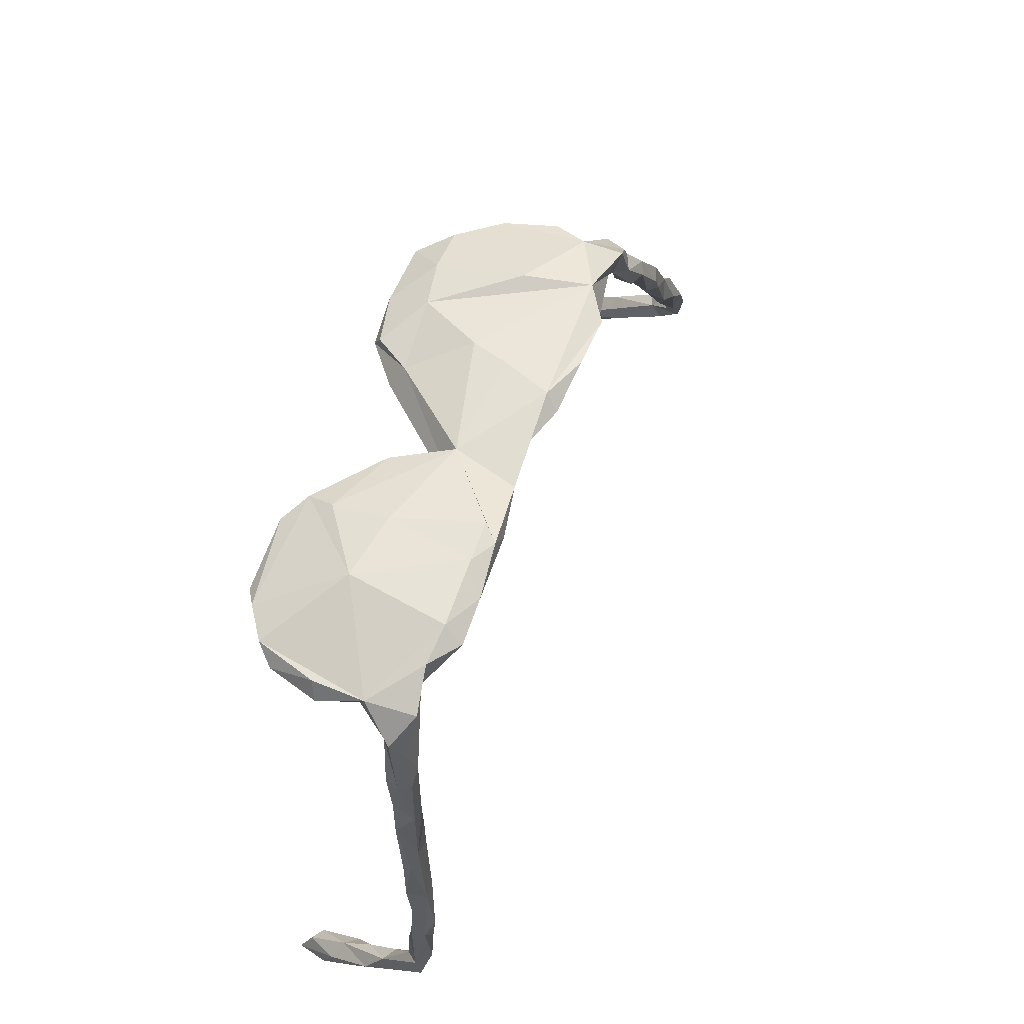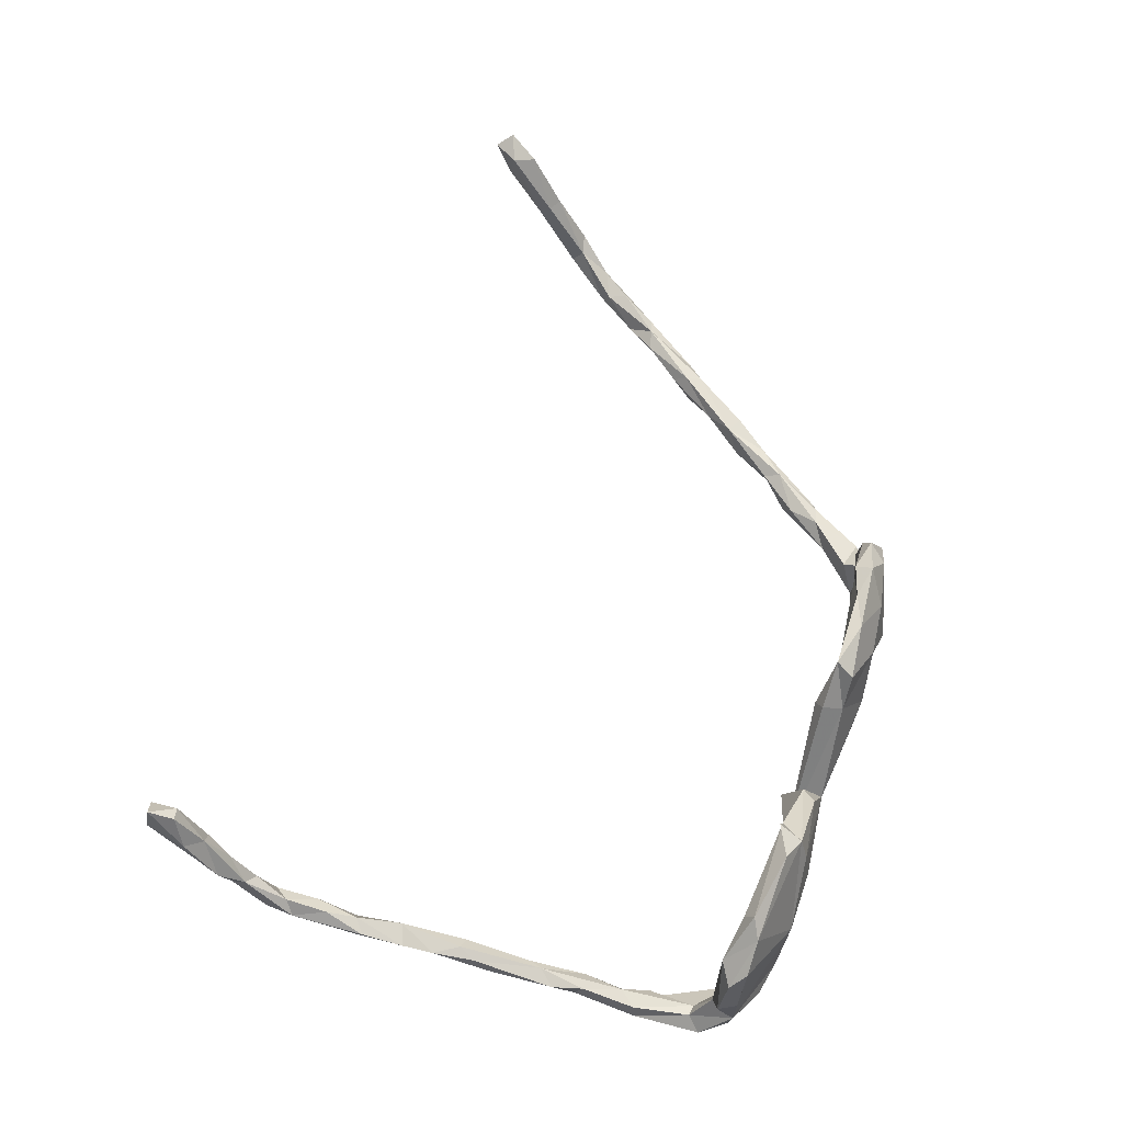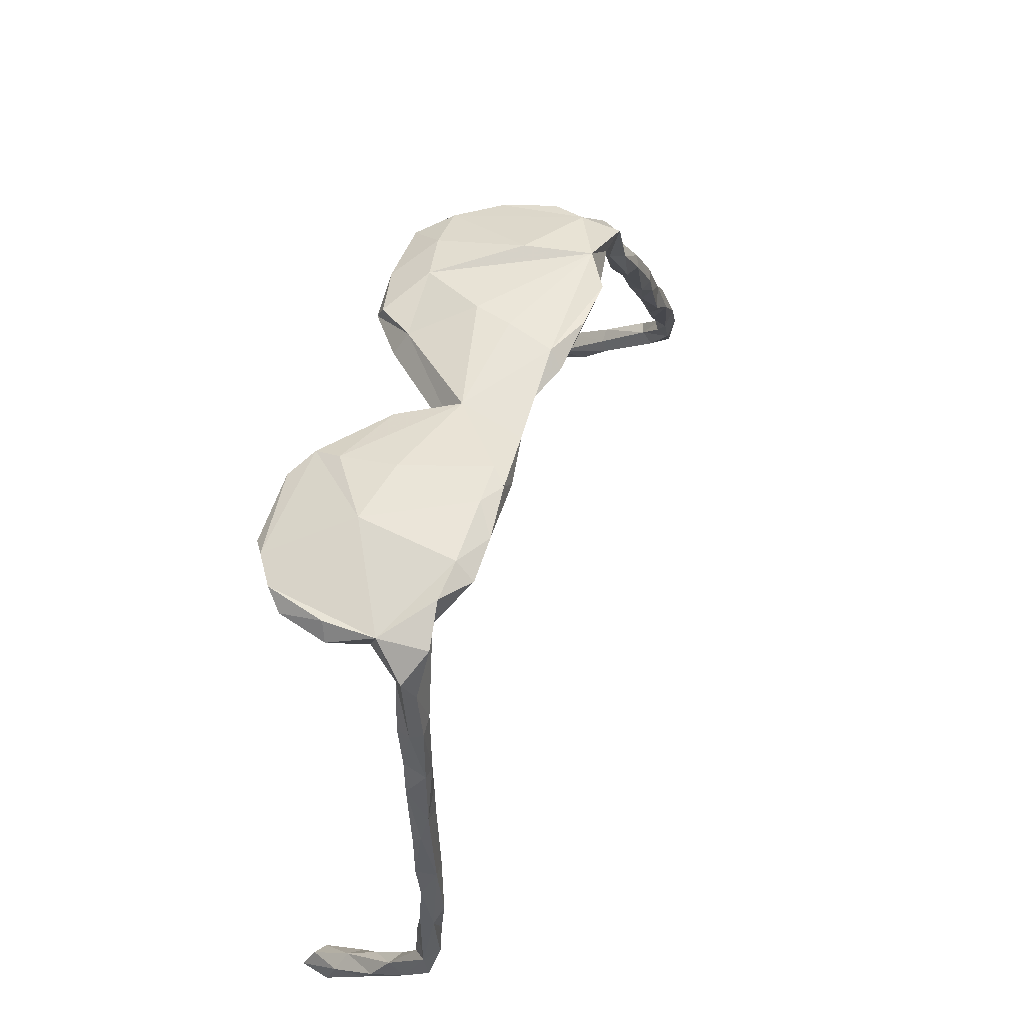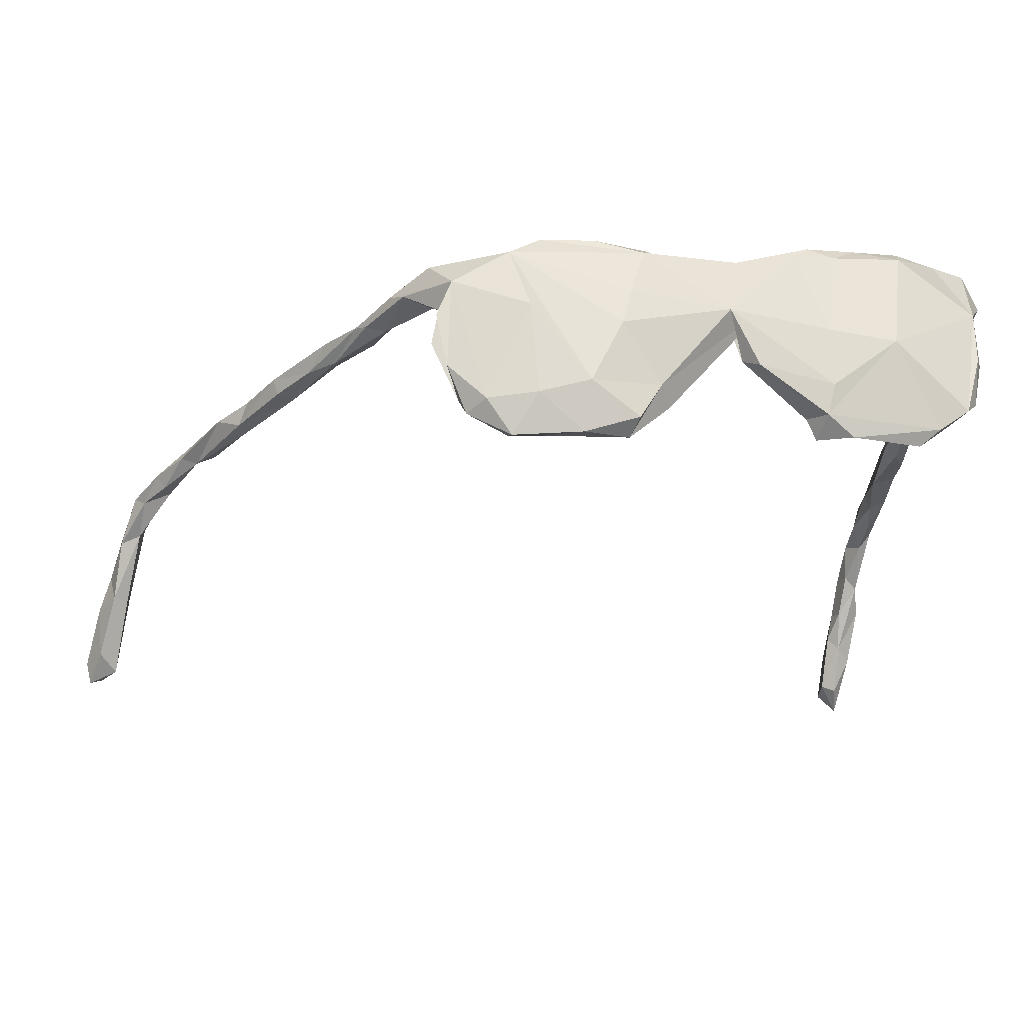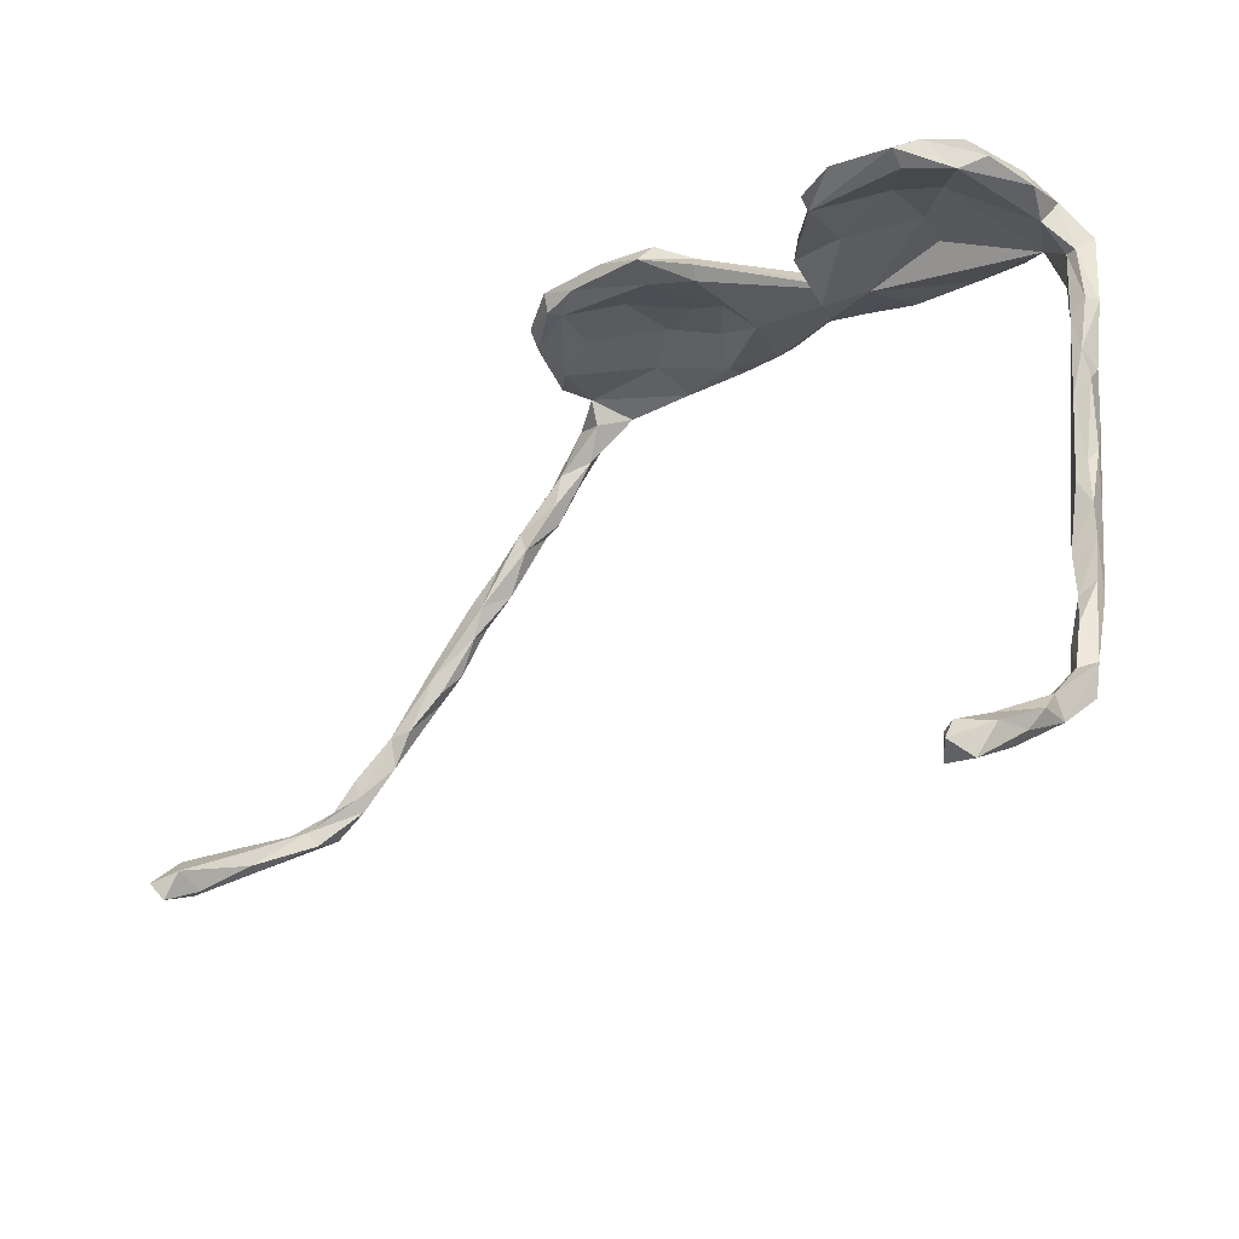
<metadata>
{"format":"obj","ext":"obj","renderer":"f3d","projection":"perspective","resolution":1024,"background":"white","views":[{"elev":48.6,"azim":110.9,"up":"+Y"},{"elev":68.5,"azim":99.7,"up":"+Z"},{"elev":42.1,"azim":109.5,"up":"+Y"},{"elev":61.0,"azim":-4.5,"up":"+Y"},{"elev":-38.5,"azim":38.9,"up":"+Y"}]}
</metadata>
<code>
v 0.3457 -0.5324 -0.05122
v 0.3546 -0.4353 -0.05315
v 0.3524 -0.4426 -0.07014
v 0.3714 -0.2614 -0.06605
v 0.3631 -0.3367 -0.0537
v 0.3296 -0.5269 -0.06815
v 0.3367 -0.5706 -0.05409
v 0.3582 -0.3391 -0.07885
v 0.3134 -0.6555 0.04797
v 0.3637 -0.2819 -0.05256
v 0.3261 -0.6259 0.03175
v 0.3808 -0.1731 -0.05424
v 0.3353 -0.4867 -0.04031
v 0.3084 -0.6661 0.09181
v 0.3236 -0.5937 0.006433
v 0.3209 -0.6155 -0.01266
v 0.2852 -0.7089 0.1505
v 0.3595 -0.3797 -0.05801
v 0.2984 -0.669 0.05074
v 0.3784 -0.143 -0.07828
v 0.334 -0.4462 -0.04937
v 0.397 -0.06066 -0.06839
v 0.3894 -0.06235 -0.05104
v 0.3289 -0.5415 -0.03482
v 0.3016 -0.6042 -0.0134
v 0.3127 -0.5596 -0.04565
v 0.3181 -0.5008 -0.05058
v 0.3429 -0.4192 -0.08075
v 0.3722 -0.2212 -0.07694
v 0.3277 -0.4481 -0.06721
v 0.386 -0.06455 -0.08104
v 0.385 0.0682 -0.02996
v 0.3101 -0.5823 -0.007527
v 0.3931 0.00244 -0.07762
v 0.4053 0.02735 -0.06481
v 0.3249 -0.4842 -0.06919
v 0.3684 -0.08124 -0.0518
v 0.3765 -0.1313 -0.05103
v 0.3381 -0.3373 -0.07725
v 0.2845 -0.6775 0.1319
v 0.2936 -0.7137 0.1128
v 0.363 -0.1412 -0.08044
v 0.3868 0.0115 -0.05127
v 0.2943 -0.6439 0.07853
v 0.3455 -0.2369 -0.07572
v 0.298 -0.6163 0.03504
v 0.349 -0.3023 -0.04942
v 0.3303 -0.3855 -0.05486
v 0.336 -0.2965 -0.06218
v 0.2652 -0.7136 0.1235
v 0.2904 -0.6352 0.02858
v 0.3873 0.04399 0.02847
v 0.2811 -0.6445 0.06127
v 0.3592 -0.191 -0.05054
v 0.3506 -0.1883 -0.07657
v 0.3506 -0.2059 -0.05695
v 0.3545 -0.1304 -0.06421
v 0.3693 -0.05057 -0.08162
v 0.3732 0.01622 -0.05523
v 0.277 -0.6821 0.07282
v 0.3679 0.03783 -0.01607
v 0.2676 -0.6791 0.1224
v 0.3608 -0.04505 -0.06695
v 0.337 0.06002 -0.07563
v 0.3817 0.06569 -0.08941
v 0.3697 0.05164 0.08912
v 0.3796 0.06797 0.03369
v 0.3541 0.07187 0.1077
v 0.3145 0.0774 0.1342
v 0.3385 0.1 -0.08322
v 0.3394 0.03832 0.105
v 0.2848 0.05676 0.1287
v 0.2967 0.07445 0.06373
v 0.2934 0.1171 -0.08727
v 0.2326 0.1101 -0.03054
v 0.2969 0.09619 -0.1085
v 0.1761 0.1157 0.1252
v 0.2417 0.111 -0.1072
v 0.129 0.1046 -0.04243
v 0.2442 0.1024 0.01648
v 0.244 0.09169 0.0807
v 0.2884 0.06825 0.1503
v 0.2703 0.1236 0.03458
v 0.2385 0.09379 -0.09743
v 0.2052 0.09778 0.1487
v 0.1872 0.1267 0.09109
v 0.154 0.08933 0.1149
v 0.2115 0.1328 -0.08472
v 0.1533 0.1131 -0.1007
v 0.1907 0.137 0.02048
v 0.1557 0.09707 0.05319
v 0.1627 0.142 -0.08326
v 0.1628 0.08454 0.1417
v 0.1804 0.1324 -0.101
v 0.07488 0.1444 -0.0129
v 0.08041 0.09029 -0.01427
v 0.1025 0.1302 0.05923
v 0.08424 0.1147 0.04387
v 0.09235 0.1291 -0.09014
v -0.02285 0.1687 -0.08569
v -0.02139 0.1117 0.09183
v -0.01521 0.1203 -0.02037
v -0.01964 0.1487 0.08992
v -0.01179 0.121 0.1062
v -0.03187 0.1319 0.02325
v -0.01569 0.1494 -0.1004
v -0.04926 0.1526 0.1334
v -0.09481 0.1533 -0.1006
v -0.03359 0.135 -0.08872
v -0.07883 0.1535 0.02644
v -0.08135 0.171 -0.1065
v -0.08305 0.1356 0.1044
v -0.04428 0.1761 -0.02746
v -0.05905 0.1792 0.01777
v -0.1022 0.1511 -0.08203
v -0.07766 0.1585 -0.03427
v -0.1163 0.1545 0.1493
v -0.1854 0.1933 -0.08198
v -0.1354 0.1584 0.07682
v -0.06288 0.1299 0.1471
v -0.103 0.179 0.09439
v -0.1613 0.1441 0.145
v -0.1741 0.1608 -0.09669
v -0.1939 0.1394 0.1239
v -0.1665 0.1989 -0.003007
v -0.1759 0.1642 -0.03591
v -0.2003 0.1596 0.1503
v -0.1654 0.1811 0.1074
v -0.1292 0.17 0.00216
v -0.2037 0.1378 0.1386
v -0.1464 0.1775 -0.1082
v -0.2265 0.1775 0.1093
v -0.2093 0.1541 0.06118
v -0.2817 0.1642 -0.08729
v -0.2602 0.1433 0.03996
v -0.251 0.1525 -0.08045
v -0.2506 0.1564 0.116
v -0.256 0.1915 -0.04673
v -0.2688 0.1767 0.0607
v -0.2771 0.1855 -0.005133
v -0.2803 0.1357 -0.04729
v -0.2582 0.1468 0.09223
v -0.2736 0.1607 -0.02779
v -0.2851 0.1535 0.01421
v -0.3351 0.08913 -0.08049
v -0.3397 0.08807 -0.05028
v -0.3074 0.1044 -0.06813
v -0.3145 0.151 -0.05704
v -0.3314 0.125 -0.0741
v -0.3541 0.05147 -0.05685
v -0.3906 0.0346 -0.08274
v -0.3758 0.0775 -0.0649
v -0.3628 0.08692 -0.06023
v -0.3648 0.03852 -0.07612
v -0.4044 0.02771 -0.04979
v -0.4405 -0.000182 -0.05518
v -0.4029 0.006483 -0.05933
v -0.4149 0.03473 -0.07412
v -0.4397 -0.03787 -0.07581
v -0.4544 -0.03139 -0.08312
v -0.483 -0.04165 -0.05319
v -0.4867 -0.08786 -0.06315
v -0.4824 -0.06778 -0.07913
v -0.4647 -0.05538 -0.05122
v -0.4872 -0.03778 -0.07254
v -0.5263 -0.09228 -0.07477
v -0.5182 -0.1224 -0.07784
v -0.5374 -0.1471 -0.06316
v -0.5369 -0.1293 -0.04884
v -0.555 -0.1468 -0.08143
v -0.5385 -0.1068 -0.05147
v -0.5791 -0.1897 -0.0554
v -0.5677 -0.1262 -0.07041
v -0.6074 -0.1906 -0.07765
v -0.6242 -0.1945 -0.05921
v -0.6037 -0.1922 -0.04871
v -0.6116 -0.2243 -0.06685
v -0.645 -0.2368 -0.07233
v -0.6526 -0.274 -0.06034
v -0.6622 -0.2361 -0.05976
v -0.6528 -0.2383 -0.04159
v -0.6488 -0.2631 -0.04603
v -0.6874 -0.3057 -0.05425
v -0.6966 -0.3114 -0.01114
v -0.6987 -0.2859 -0.05426
v -0.6921 -0.3255 -0.02557
v -0.6849 -0.2726 -0.03989
v -0.7212 -0.3648 0.05993
v -0.7211 -0.3807 0.05157
v -0.7283 -0.3767 0.03335
v -0.7215 -0.3136 -0.002421
v -0.7254 -0.3354 -0.01502
v -0.7373 -0.3533 0.0593
v -0.7428 -0.3592 0.02612
v -0.7503 -0.4281 0.09929
v -0.7689 -0.4504 0.1357
v -0.7453 -0.4213 0.1382
v -0.7617 -0.3831 0.06046
v -0.7662 -0.4251 0.09346
v -0.762 -0.3948 0.1223
v -0.7814 -0.4293 0.1486
v -0.7854 -0.4255 0.1209
f 119 112 124
f 122 124 112
f 133 119 124
f 110 112 119
f 117 120 107
f 103 107 120
f 121 117 107
f 122 120 117
f 132 127 128
f 117 128 127
f 137 127 132
f 77 87 93
f 85 93 87
f 77 93 85
f 98 87 77
f 120 104 103
f 79 103 104
f 101 104 120
f 112 101 120
f 79 104 101
f 122 112 120
f 130 124 122
f 127 122 117
f 130 122 127
f 142 124 130
f 137 130 127
f 137 142 130
f 135 124 142
f 139 137 132
f 139 142 137
f 196 195 197
f 189 197 195
f 201 196 197
f 199 195 196
f 200 201 197
f 202 196 201
f 202 199 196
f 189 195 199
f 188 200 197
f 202 201 200
f 198 199 202
f 198 202 200
f 14 17 41
f 50 41 17
f 9 14 41
f 40 17 14
f 44 40 14
f 62 17 40
f 44 62 40
f 50 17 62
f 60 41 50
f 60 50 62
f 174 173 170
f 166 170 173
f 177 174 170
f 175 173 174
f 49 45 39
f 29 39 45
f 48 49 39
f 56 45 49
f 8 39 29
f 55 29 45
f 4 8 29
f 28 39 8
f 5 8 4
f 12 4 29
f 167 170 166
f 171 166 173
f 163 167 166
f 168 170 167
f 162 167 163
f 165 163 166
f 168 167 162
f 159 162 163
f 56 55 45
f 42 29 55
f 160 163 165
f 171 165 166
f 159 163 160
f 158 160 165
f 151 159 160
f 42 20 29
f 12 29 20
f 31 20 42
f 57 42 55
f 158 151 160
f 145 151 158
f 157 159 151
f 42 58 31
f 34 31 58
f 57 58 42
f 22 20 31
f 38 20 22
f 34 22 31
f 154 151 145
f 152 145 158
f 147 154 145
f 157 151 154
f 149 145 152
f 156 152 158
f 154 147 150
f 146 150 147
f 157 154 150
f 118 131 123
f 108 123 131
f 136 118 123
f 100 131 118
f 113 100 118
f 111 131 100
f 111 108 131
f 115 123 108
f 106 108 111
f 106 111 100
f 95 100 113
f 114 113 118
f 109 108 106
f 79 109 106
f 115 108 109
f 79 106 100
f 99 79 100
f 89 79 99
f 95 99 100
f 94 99 95
f 89 99 94
f 92 94 95
f 88 94 92
f 78 89 94
f 78 94 88
f 90 88 92
f 84 89 78
f 74 78 88
f 76 78 74
f 83 74 88
f 84 78 76
f 64 84 76
f 70 76 74
f 64 76 70
f 32 70 74
f 65 64 70
f 32 65 70
f 34 64 65
f 35 65 32
f 84 64 79
f 75 79 64
f 43 35 32
f 143 140 138
f 139 138 140
f 148 143 138
f 139 140 143
f 134 138 118
f 125 118 138
f 172 170 168
f 180 175 174
f 176 173 175
f 177 170 172
f 176 177 172
f 178 174 177
f 179 178 177
f 180 174 178
f 8 18 3
f 2 3 18
f 28 8 3
f 5 18 8
f 48 39 30
f 28 30 39
f 21 48 30
f 12 10 4
f 5 4 10
f 54 10 12
f 176 171 173
f 38 54 12
f 47 10 54
f 5 10 47
f 49 47 54
f 56 49 54
f 48 47 49
f 57 56 54
f 169 168 162
f 164 169 162
f 172 168 169
f 176 169 171
f 164 171 169
f 172 169 176
f 48 5 47
f 181 176 175
f 48 18 5
f 180 181 175
f 182 176 181
f 1 3 2
f 21 2 18
f 48 21 18
f 13 2 21
f 182 177 176
f 126 115 116
f 102 116 115
f 129 126 116
f 123 115 126
f 109 102 115
f 105 116 102
f 80 79 75
f 80 75 64
f 83 32 74
f 36 30 28
f 36 28 3
f 90 92 95
f 71 52 66
f 67 66 52
f 69 71 66
f 61 52 71
f 68 66 67
f 32 68 67
f 69 66 68
f 32 67 52
f 139 132 138
f 125 138 132
f 128 125 132
f 121 125 128
f 118 125 121
f 105 112 110
f 129 110 119
f 121 103 114
f 95 114 103
f 118 121 114
f 97 86 95
f 90 95 86
f 77 86 97
f 83 90 86
f 88 90 83
f 77 83 86
f 69 68 83
f 32 83 68
f 77 69 83
f 46 25 51
f 19 51 25
f 53 46 51
f 33 25 46
f 16 19 25
f 60 51 19
f 9 19 16
f 7 16 25
f 11 9 16
f 41 19 9
f 14 9 11
f 15 11 16
f 46 15 33
f 24 33 15
f 44 15 46
f 194 193 191
f 184 191 193
f 192 194 191
f 198 193 194
f 194 192 190
f 186 190 192
f 198 194 190
f 187 191 184
f 188 184 193
f 189 184 188
f 200 188 193
f 186 184 189
f 197 189 188
f 116 110 129
f 133 129 119
f 95 98 97
f 77 97 98
f 26 25 33
f 185 192 191
f 98 79 96
f 91 96 79
f 64 61 73
f 71 73 61
f 80 64 73
f 59 61 64
f 98 96 91
f 87 98 91
f 91 80 81
f 73 81 80
f 87 91 81
f 79 80 91
f 72 87 81
f 79 95 103
f 126 129 133
f 32 52 61
f 72 73 71
f 101 102 79
f 109 79 102
f 105 102 101
f 112 105 101
f 116 105 110
f 144 135 142
f 143 144 142
f 143 135 144
f 143 142 139
f 200 193 198
f 199 198 190
f 189 199 190
f 186 189 190
f 44 14 11
f 15 44 11
f 53 44 46
f 62 44 53
f 60 53 51
f 62 53 60
f 60 19 41
f 95 113 114
f 98 95 79
f 25 26 7
f 6 7 26
f 1 16 7
f 27 26 24
f 33 24 26
f 13 27 24
f 6 26 27
f 36 6 27
f 1 7 6
f 123 126 143
f 135 143 126
f 3 1 6
f 3 6 36
f 30 36 27
f 1 13 24
f 21 27 13
f 2 13 1
f 15 1 24
f 185 183 192
f 186 192 183
f 178 183 185
f 183 179 186
f 184 186 179
f 178 179 183
f 21 30 27
f 185 187 180
f 181 180 187
f 178 185 180
f 191 187 185
f 187 182 181
f 184 182 187
f 182 184 179
f 179 177 182
f 133 124 135
f 164 159 157
f 56 57 55
f 156 158 165
f 38 12 20
f 164 162 159
f 155 157 150
f 146 155 150
f 164 157 155
f 23 38 22
f 37 38 23
f 59 37 23
f 54 38 37
f 57 54 37
f 58 57 37
f 63 58 37
f 156 164 155
f 152 156 155
f 161 164 156
f 161 156 165
f 171 164 161
f 171 161 165
f 81 73 72
f 82 72 71
f 82 71 69
f 107 103 121
f 126 133 135
f 85 69 77
f 134 145 149
f 153 149 152
f 134 147 145
f 64 34 58
f 35 22 34
f 138 134 149
f 136 147 134
f 141 147 136
f 118 136 134
f 59 64 58
f 148 138 149
f 143 136 123
f 141 136 143
f 84 79 89
f 35 34 65
f 82 85 87
f 72 82 87
f 69 85 82
f 141 143 148
f 61 43 32
f 59 43 61
f 15 16 1
f 146 141 148
f 121 128 117
f 43 23 22
f 153 152 155
f 146 153 155
f 63 59 58
f 148 149 153
f 43 22 35
f 23 43 59
f 37 59 63
f 146 147 141
f 153 146 148

</code>
